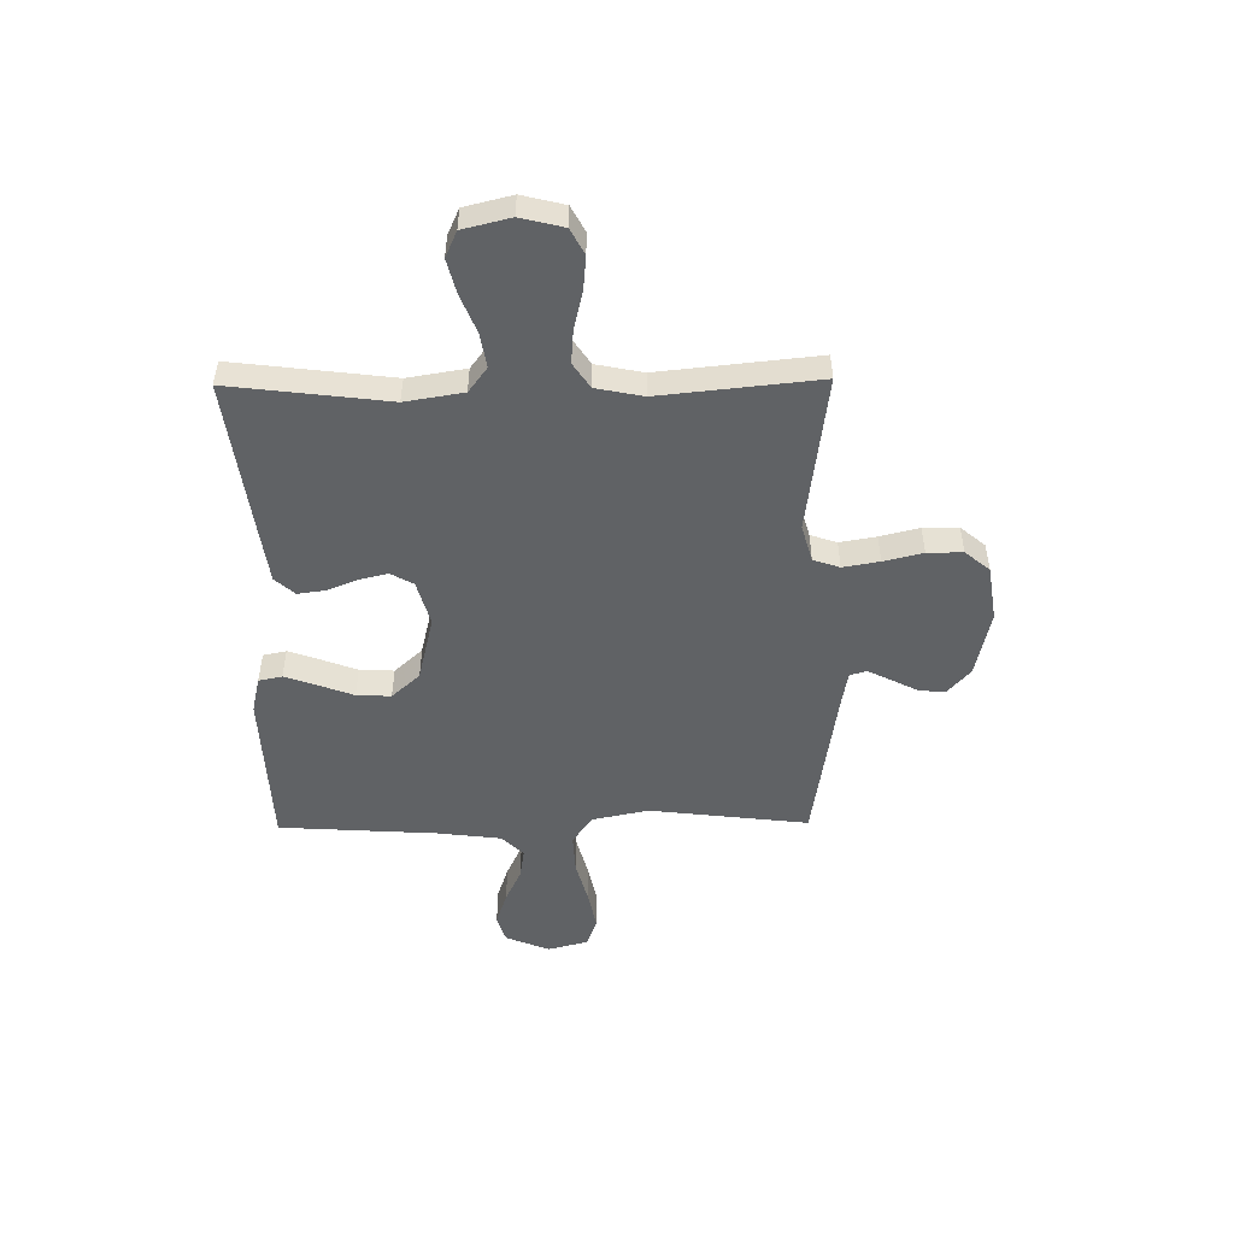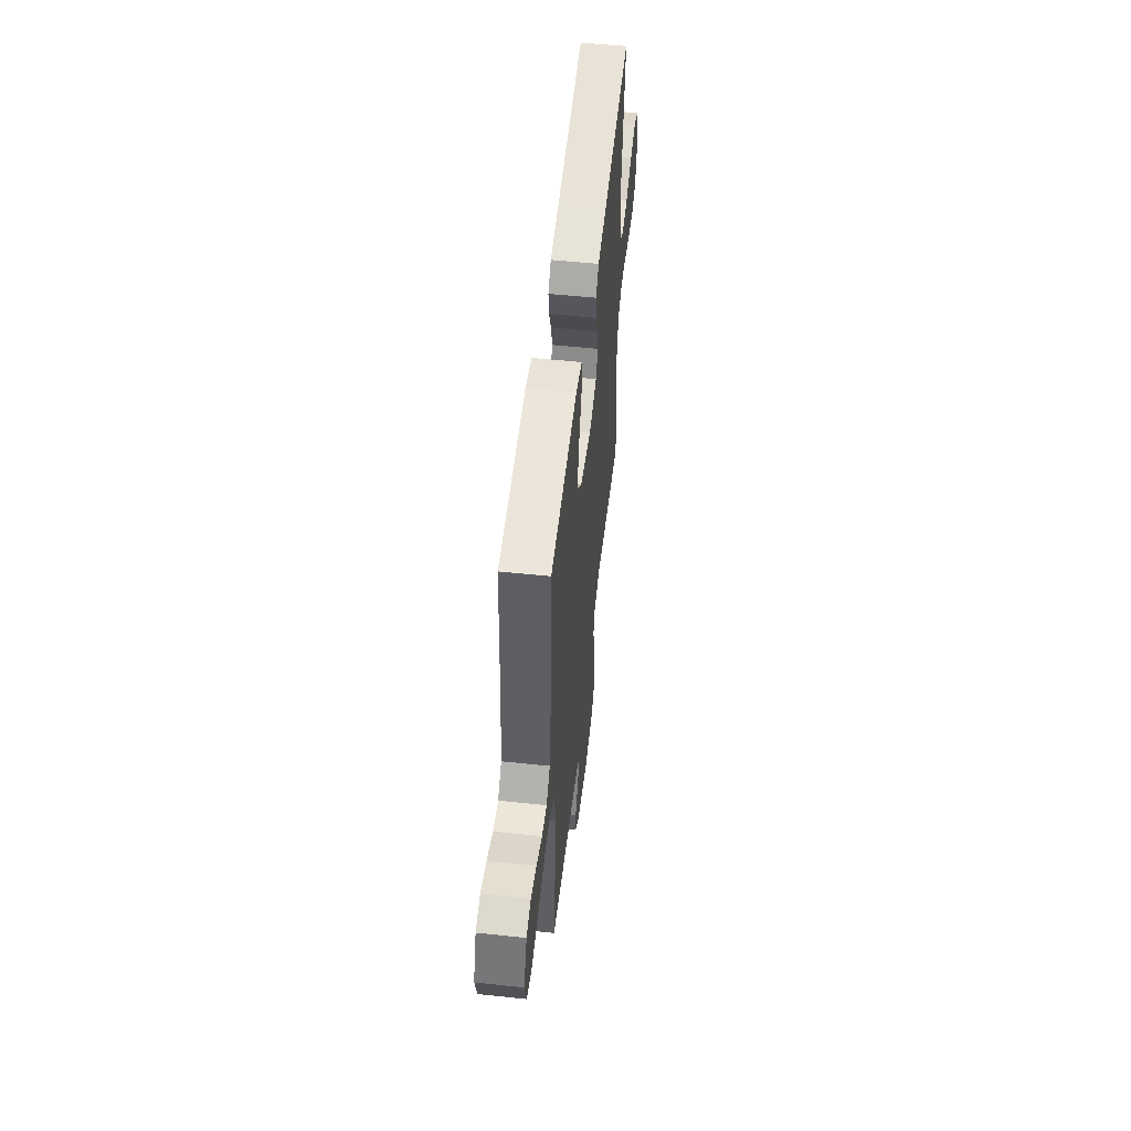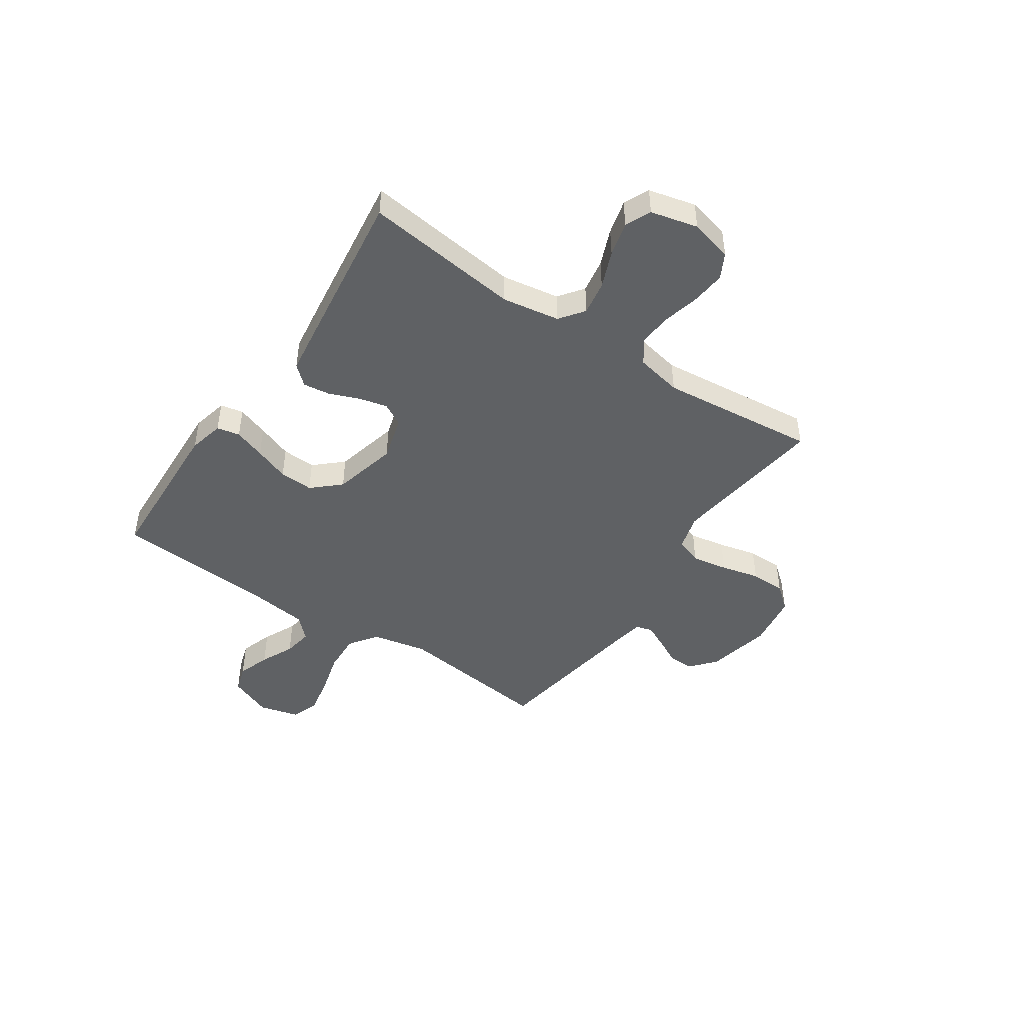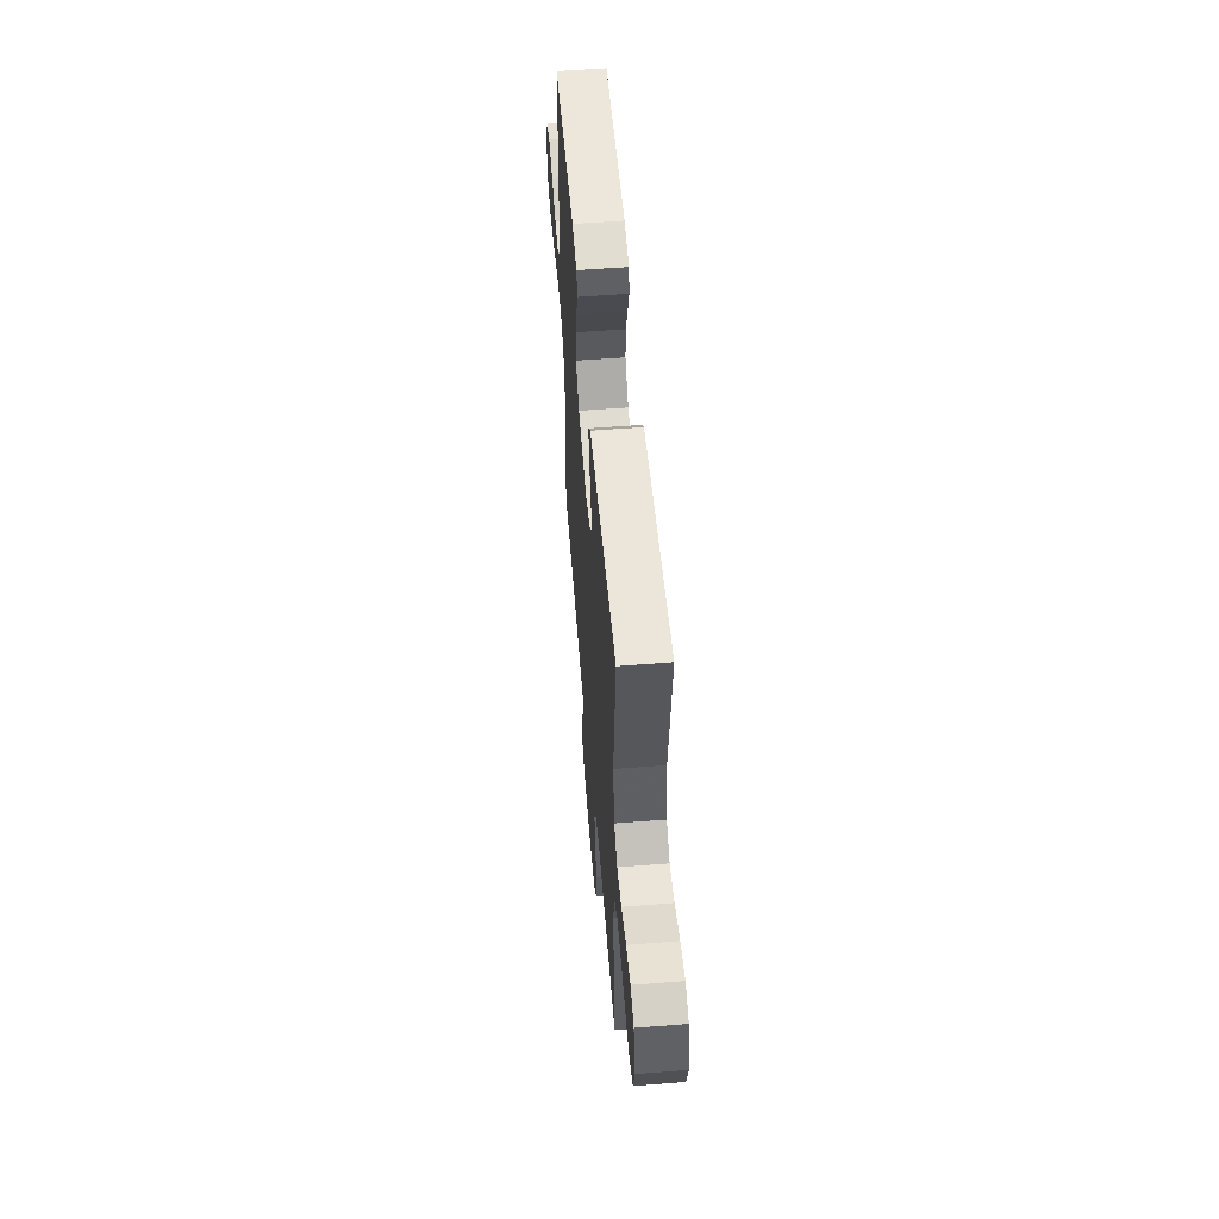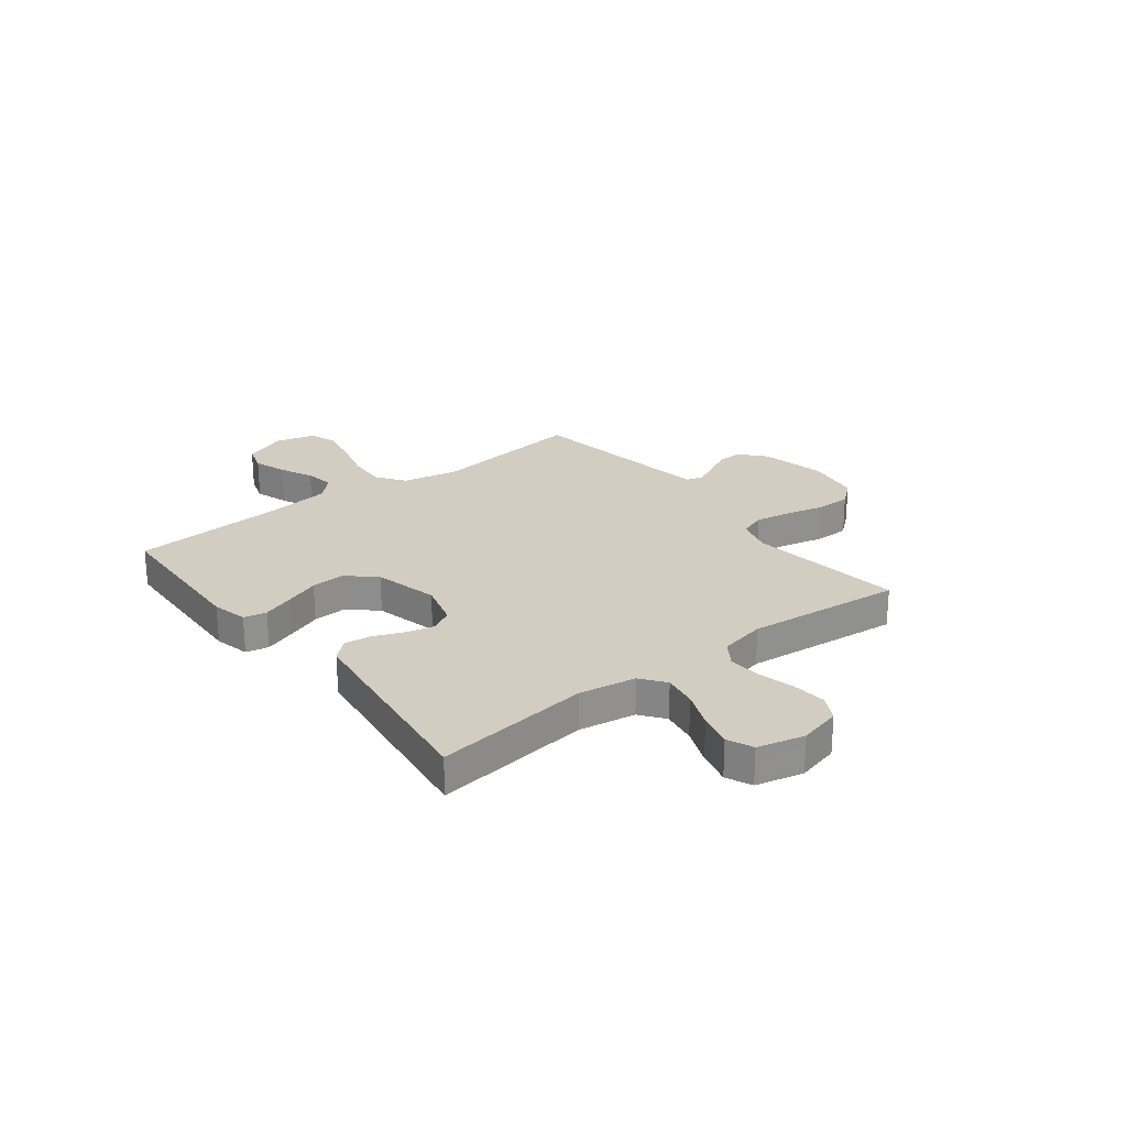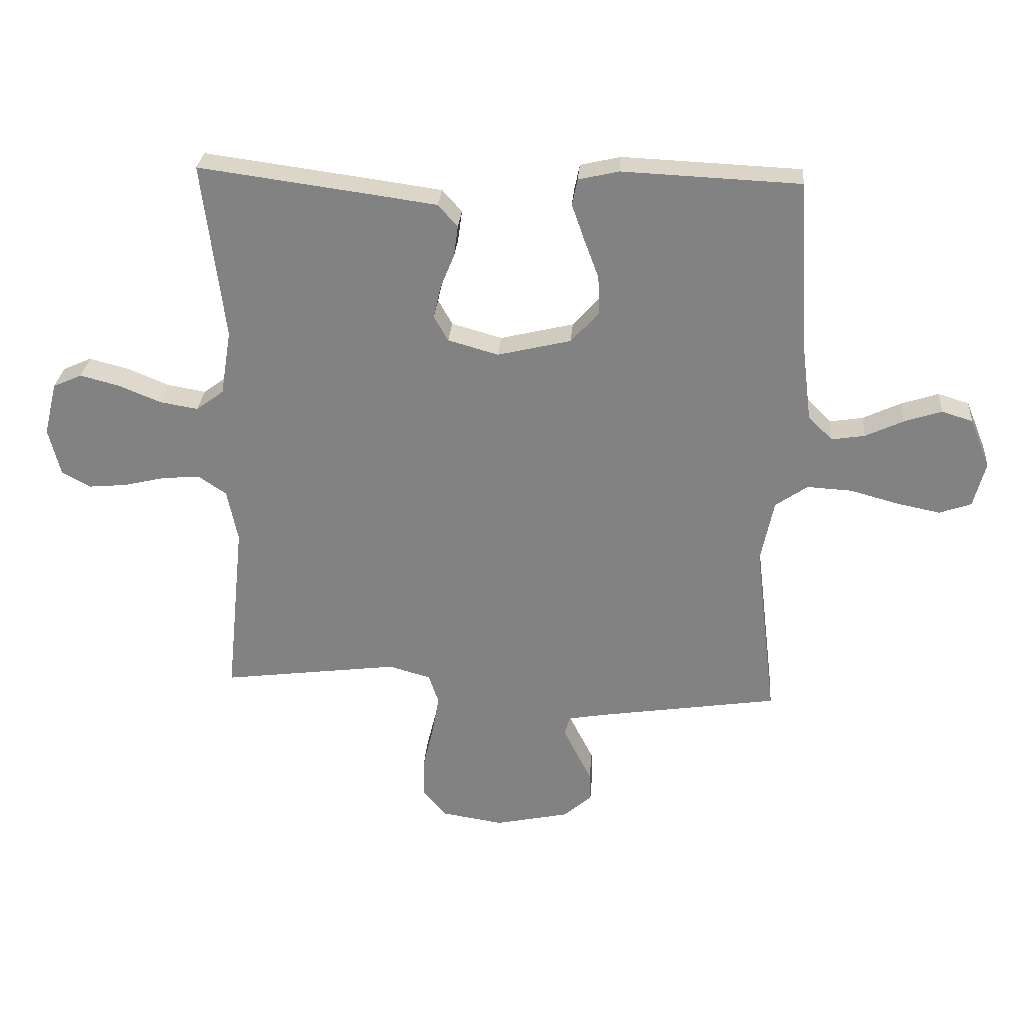
<metadata>
{"format":"obj","ext":"obj","renderer":"f3d","projection":"perspective","resolution":1024,"background":"white","views":[{"elev":-50.5,"azim":90.7,"up":"+Y"},{"elev":54.4,"azim":-83.6,"up":"+Z"},{"elev":-46.0,"azim":55.9,"up":"+Y"},{"elev":55.7,"azim":85.3,"up":"+Z"},{"elev":24.7,"azim":52.1,"up":"+Y"},{"elev":28.5,"azim":-175.5,"up":"+Z"}]}
</metadata>
<code>
v -0.5 0.07 0.5
v -0.2 0.07 0.513
v -0.132 0.07 0.497
v -0.123 0.07 0.453
v -0.144 0.07 0.393
v -0.169 0.07 0.326
v -0.172 0.07 0.261
v -0.124 0.07 0.208
v 0 0.07 0.178
v 0.085 0.07 0.202
v 0.109 0.07 0.245
v 0.096 0.07 0.3
v 0.073 0.07 0.357
v 0.066 0.07 0.409
v 0.099 0.07 0.446
v 0.2 0.07 0.46
v 0.5 0.07 0.5
v 0.463 0.07 0.2
v 0.481 0.07 0.09
v 0.528 0.07 0.055
v 0.593 0.07 0.066
v 0.664 0.07 0.095
v 0.73 0.07 0.112
v 0.779 0.07 0.09
v 0.801 0.07 0
v 0.781 0.07 -0.081
v 0.733 0.07 -0.107
v 0.668 0.07 -0.101
v 0.598 0.07 -0.084
v 0.534 0.07 -0.079
v 0.487 0.07 -0.111
v 0.469 0.07 -0.2
v 0.5 0.07 -0.5
v 0.2 0.07 -0.461
v 0.13 0.07 -0.481
v 0.113 0.07 -0.531
v 0.125 0.07 -0.6
v 0.143 0.07 -0.674
v 0.143 0.07 -0.741
v 0.104 0.07 -0.788
v 0 0.07 -0.804
v -0.125 0.07 -0.777
v -0.173 0.07 -0.735
v -0.171 0.07 -0.686
v -0.145 0.07 -0.635
v -0.123 0.07 -0.59
v -0.132 0.07 -0.558
v -0.2 0.07 -0.546
v -0.5 0.07 -0.5
v -0.464 0.07 -0.2
v -0.486 0.07 -0.093
v -0.54 0.07 -0.055
v -0.615 0.07 -0.059
v -0.696 0.07 -0.081
v -0.77 0.07 -0.096
v -0.824 0.07 -0.077
v -0.844 0.07 0
v -0.81 0.07 0.083
v -0.758 0.07 0.099
v -0.695 0.07 0.078
v -0.631 0.07 0.048
v -0.575 0.07 0.039
v -0.534 0.07 0.08
v -0.519 0.07 0.2
v -0.5 0 0.5
v -0.2 0 0.513
v -0.132 0 0.497
v -0.123 0 0.453
v -0.144 0 0.393
v -0.169 0 0.326
v -0.172 0 0.261
v -0.124 0 0.208
v 0 0 0.178
v 0.085 0 0.202
v 0.109 0 0.245
v 0.096 0 0.3
v 0.073 0 0.357
v 0.066 0 0.409
v 0.099 0 0.446
v 0.2 0 0.46
v 0.5 0 0.5
v 0.463 0 0.2
v 0.481 0 0.09
v 0.528 0 0.055
v 0.593 0 0.066
v 0.664 0 0.095
v 0.73 0 0.112
v 0.779 0 0.09
v 0.801 0 0
v 0.781 0 -0.081
v 0.733 0 -0.107
v 0.668 0 -0.101
v 0.598 0 -0.084
v 0.534 0 -0.079
v 0.487 0 -0.111
v 0.469 0 -0.2
v 0.5 0 -0.5
v 0.2 0 -0.461
v 0.13 0 -0.481
v 0.113 0 -0.531
v 0.125 0 -0.6
v 0.143 0 -0.674
v 0.143 0 -0.741
v 0.104 0 -0.788
v 0 0 -0.804
v -0.125 0 -0.777
v -0.173 0 -0.735
v -0.171 0 -0.686
v -0.145 0 -0.635
v -0.123 0 -0.59
v -0.132 0 -0.558
v -0.2 0 -0.546
v -0.5 0 -0.5
v -0.464 0 -0.2
v -0.486 0 -0.093
v -0.54 0 -0.055
v -0.615 0 -0.059
v -0.696 0 -0.081
v -0.77 0 -0.096
v -0.824 0 -0.077
v -0.844 0 0
v -0.81 0 0.083
v -0.758 0 0.099
v -0.695 0 0.078
v -0.631 0 0.048
v -0.575 0 0.039
v -0.534 0 0.08
v -0.519 0 0.2
f 59 60 61
f 58 59 61
f 57 58 61
f 56 57 61
f 55 56 61
f 54 55 61
f 53 54 61
f 52 53 61 62
f 51 52 62 63
f 48 49 50
f 47 48 50 51
f 43 44 45
f 42 43 45
f 41 42 45
f 40 41 45
f 39 40 45
f 38 39 45
f 37 38 45
f 36 37 45 46
f 35 36 46 47
f 32 33 34
f 31 32 34 35
f 27 28 29
f 26 27 29
f 25 26 29
f 24 25 29
f 23 24 29
f 22 23 29
f 21 22 29
f 20 21 29 30
f 19 20 30 31
f 16 17 18
f 15 16 18
f 14 15 18
f 13 14 18
f 12 13 18
f 18 19 31
f 12 18 31
f 11 12 31
f 4 5 6
f 3 4 6
f 2 3 6
f 1 2 6
f 64 1 6
f 64 6 7
f 63 64 7 8
f 51 63 8 9
f 47 51 9 10
f 31 35 47
f 11 31 47
f 10 11 47
f 125 124 123
f 125 123 122
f 125 122 121
f 125 121 120
f 125 120 119
f 125 119 118
f 125 118 117
f 126 125 117 116
f 127 126 116 115
f 114 113 112
f 115 114 112 111
f 109 108 107
f 109 107 106
f 109 106 105
f 109 105 104
f 109 104 103
f 109 103 102
f 109 102 101
f 110 109 101 100
f 111 110 100 99
f 98 97 96
f 99 98 96 95
f 93 92 91
f 93 91 90
f 93 90 89
f 93 89 88
f 93 88 87
f 93 87 86
f 93 86 85
f 94 93 85 84
f 95 94 84 83
f 82 81 80
f 82 80 79
f 82 79 78
f 82 78 77
f 82 77 76
f 95 83 82
f 95 82 76
f 95 76 75
f 70 69 68
f 70 68 67
f 70 67 66
f 70 66 65
f 70 65 128
f 71 70 128
f 72 71 128 127
f 73 72 127 115
f 74 73 115 111
f 111 99 95
f 111 95 75
f 111 75 74
f 1 65 66 2
f 2 66 67 3
f 3 67 68 4
f 4 68 69 5
f 5 69 70 6
f 6 70 71 7
f 7 71 72 8
f 8 72 73 9
f 9 73 74 10
f 10 74 75 11
f 11 75 76 12
f 12 76 77 13
f 13 77 78 14
f 14 78 79 15
f 15 79 80 16
f 16 80 81 17
f 17 81 82 18
f 18 82 83 19
f 19 83 84 20
f 20 84 85 21
f 21 85 86 22
f 22 86 87 23
f 23 87 88 24
f 24 88 89 25
f 25 89 90 26
f 26 90 91 27
f 27 91 92 28
f 28 92 93 29
f 29 93 94 30
f 30 94 95 31
f 31 95 96 32
f 32 96 97 33
f 33 97 98 34
f 34 98 99 35
f 35 99 100 36
f 36 100 101 37
f 37 101 102 38
f 38 102 103 39
f 39 103 104 40
f 40 104 105 41
f 41 105 106 42
f 42 106 107 43
f 43 107 108 44
f 44 108 109 45
f 45 109 110 46
f 46 110 111 47
f 47 111 112 48
f 48 112 113 49
f 49 113 114 50
f 50 114 115 51
f 51 115 116 52
f 52 116 117 53
f 53 117 118 54
f 54 118 119 55
f 55 119 120 56
f 56 120 121 57
f 57 121 122 58
f 58 122 123 59
f 59 123 124 60
f 60 124 125 61
f 61 125 126 62
f 62 126 127 63
f 63 127 128 64
f 64 128 65 1

</code>
